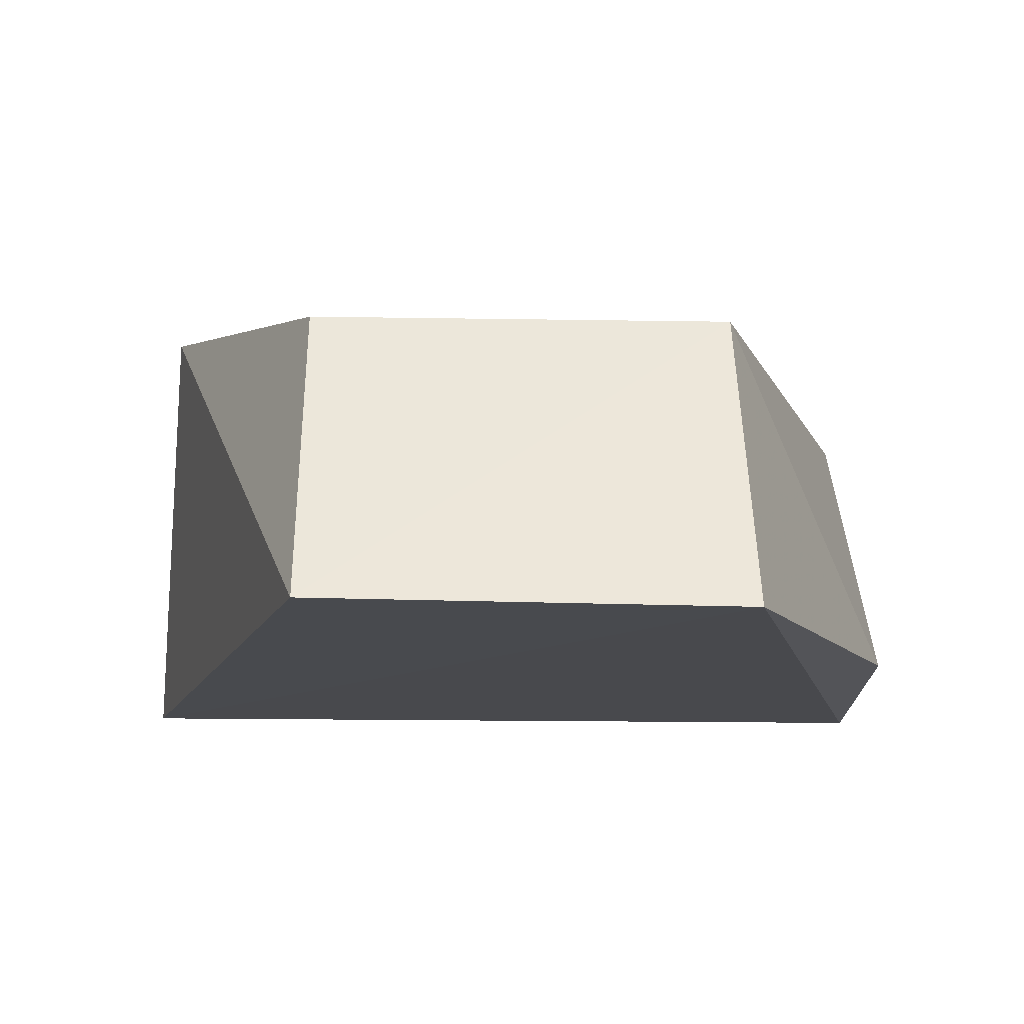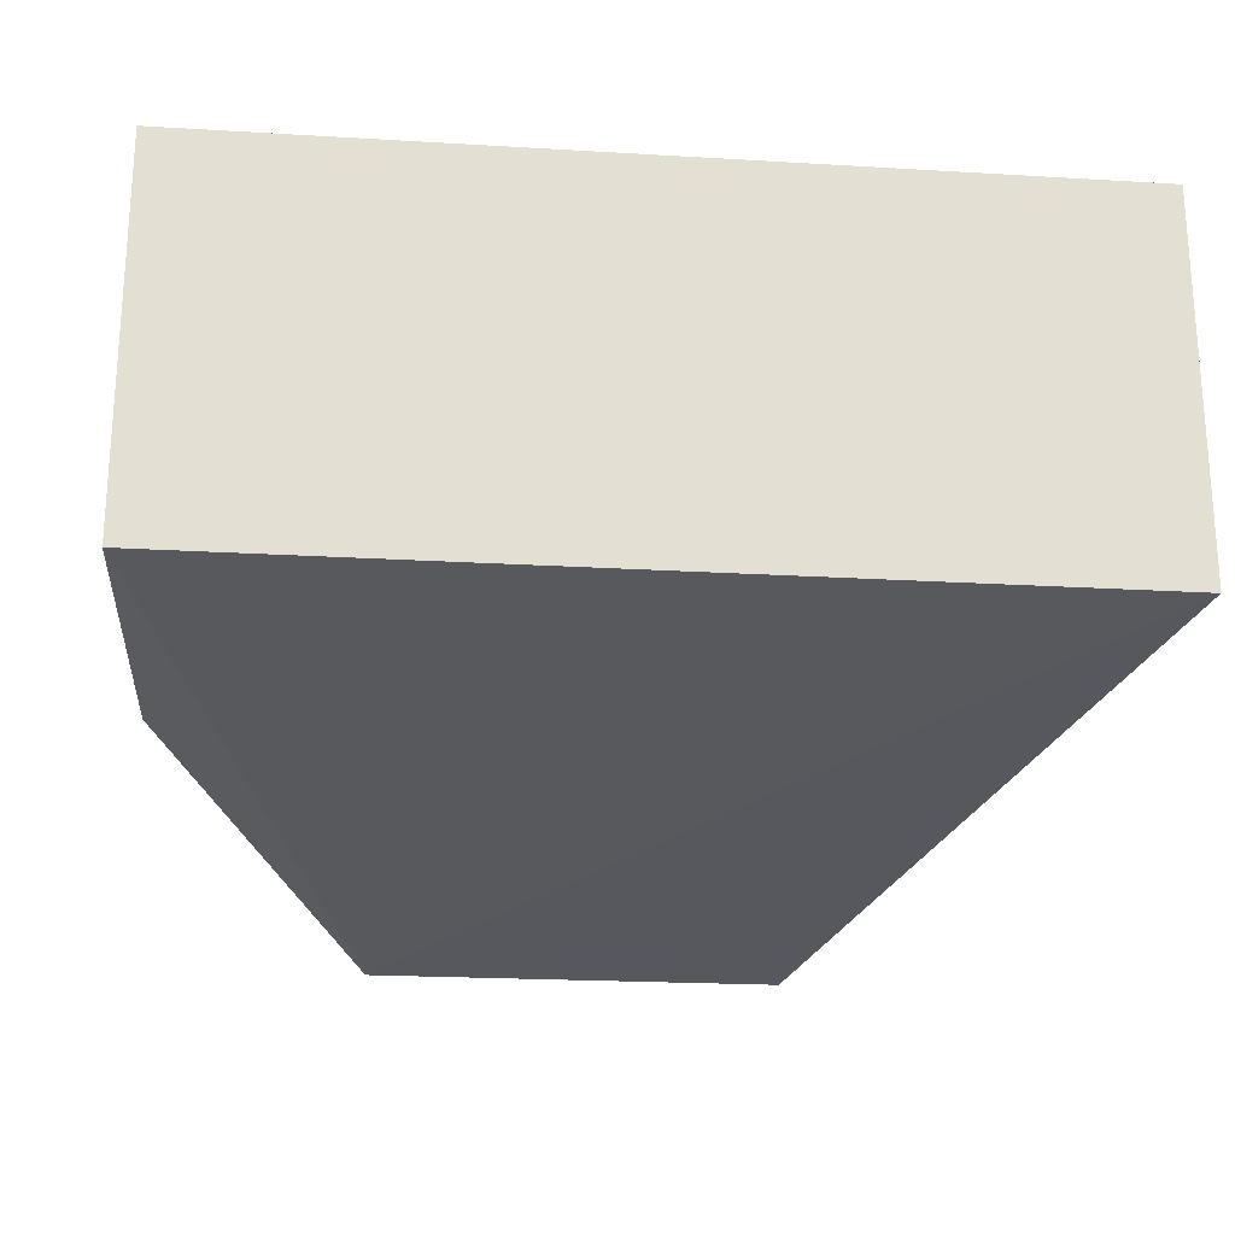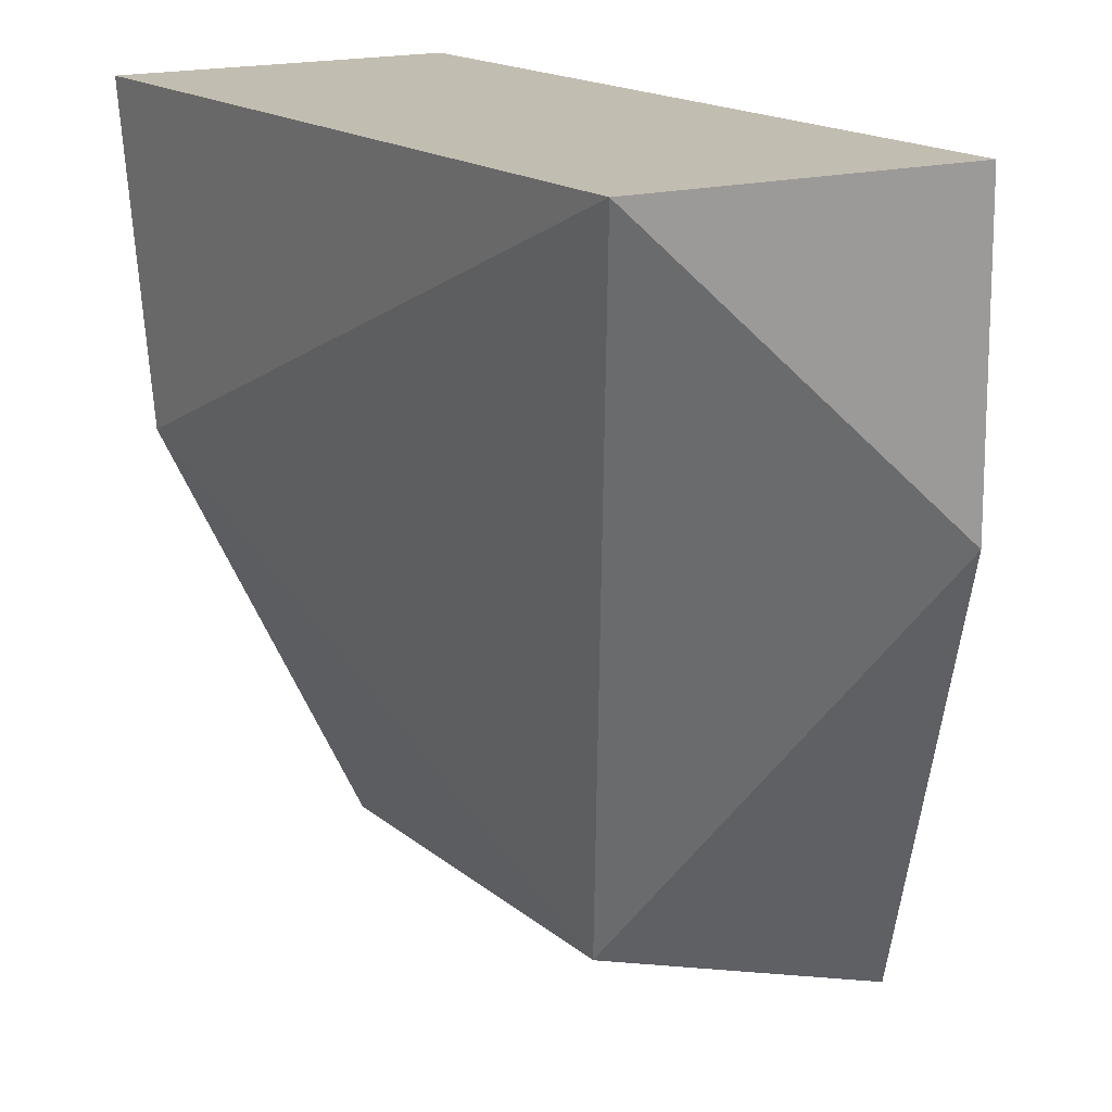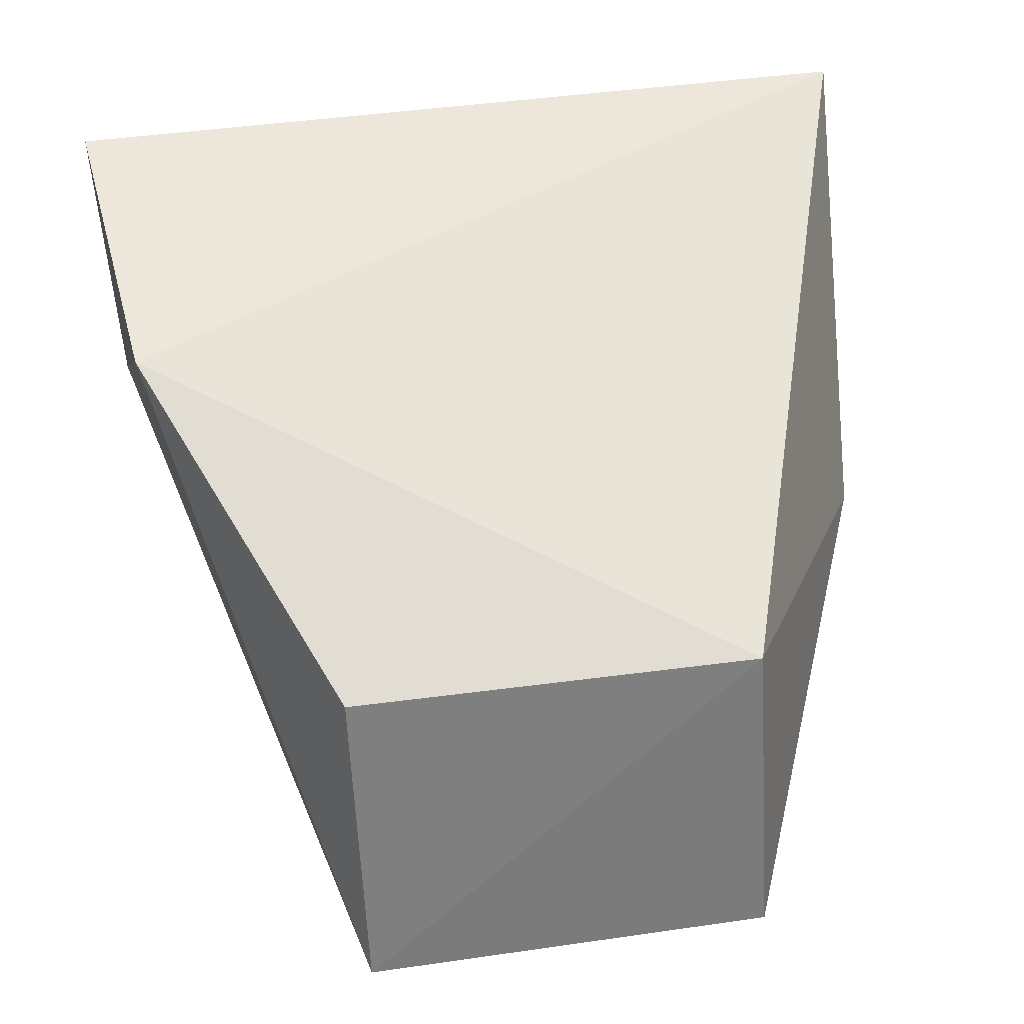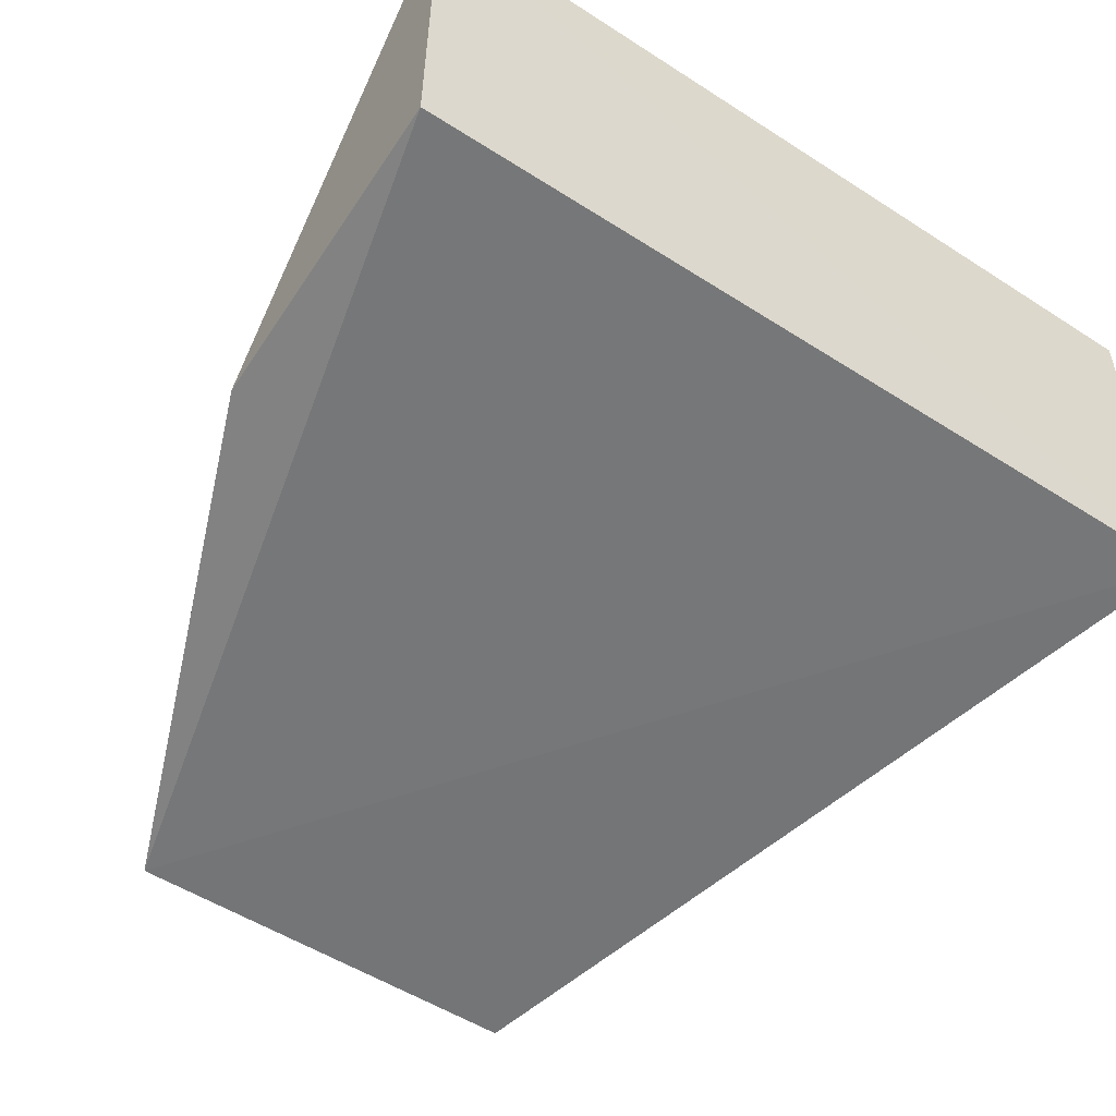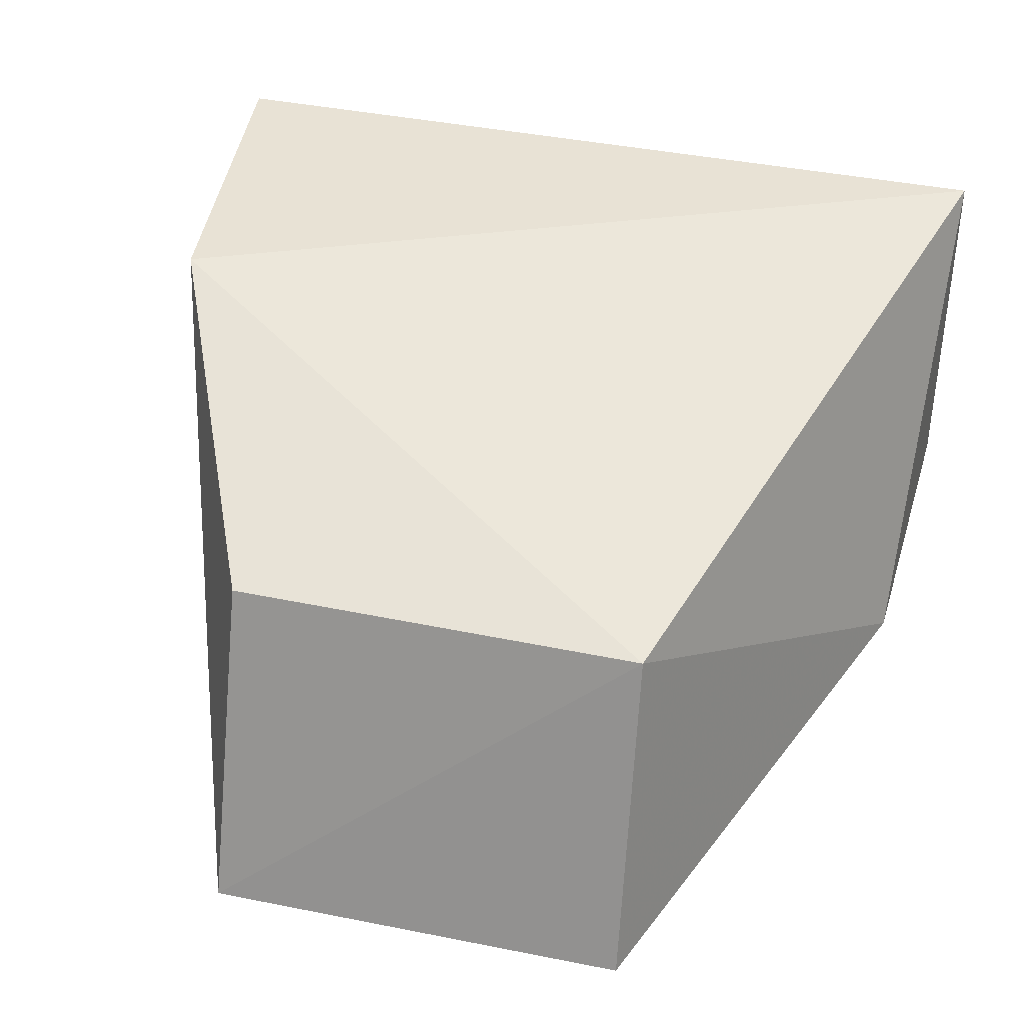
<metadata>
{"format":"obj","ext":"obj","renderer":"f3d","projection":"perspective","resolution":1024,"background":"white","views":[{"elev":-19.3,"azim":178.4,"up":"+Y"},{"elev":-22.7,"azim":-5.8,"up":"+Y"},{"elev":17.3,"azim":-123.0,"up":"+Z"},{"elev":50.2,"azim":171.8,"up":"+Y"},{"elev":-51.2,"azim":-34.9,"up":"+Y"},{"elev":39.5,"azim":-165.4,"up":"+Y"}]}
</metadata>
<code>
v 0.01764 0.3561 0.08675
v 0.008683 0.3521 0.05237
v 0.01584 0.3709 0.07253
v -0.01761 0.3712 0.0869
v -0.01764 0.3561 0.08675
v -0.008632 0.3656 0.0571
v 0.01761 0.3712 0.08679
v -0.008928 0.352 0.05268
v 0.008632 0.3656 0.05711
v -0.01717 0.3555 0.0733
f 1 2 3
f 5 1 4
f 6 4 3
f 7 1 3
f 7 3 4
f 7 4 1
f 8 2 1
f 8 1 5
f 8 6 2
f 9 6 3
f 9 3 2
f 9 2 6
f 10 8 5
f 10 5 4
f 10 4 6
f 10 6 8

</code>
